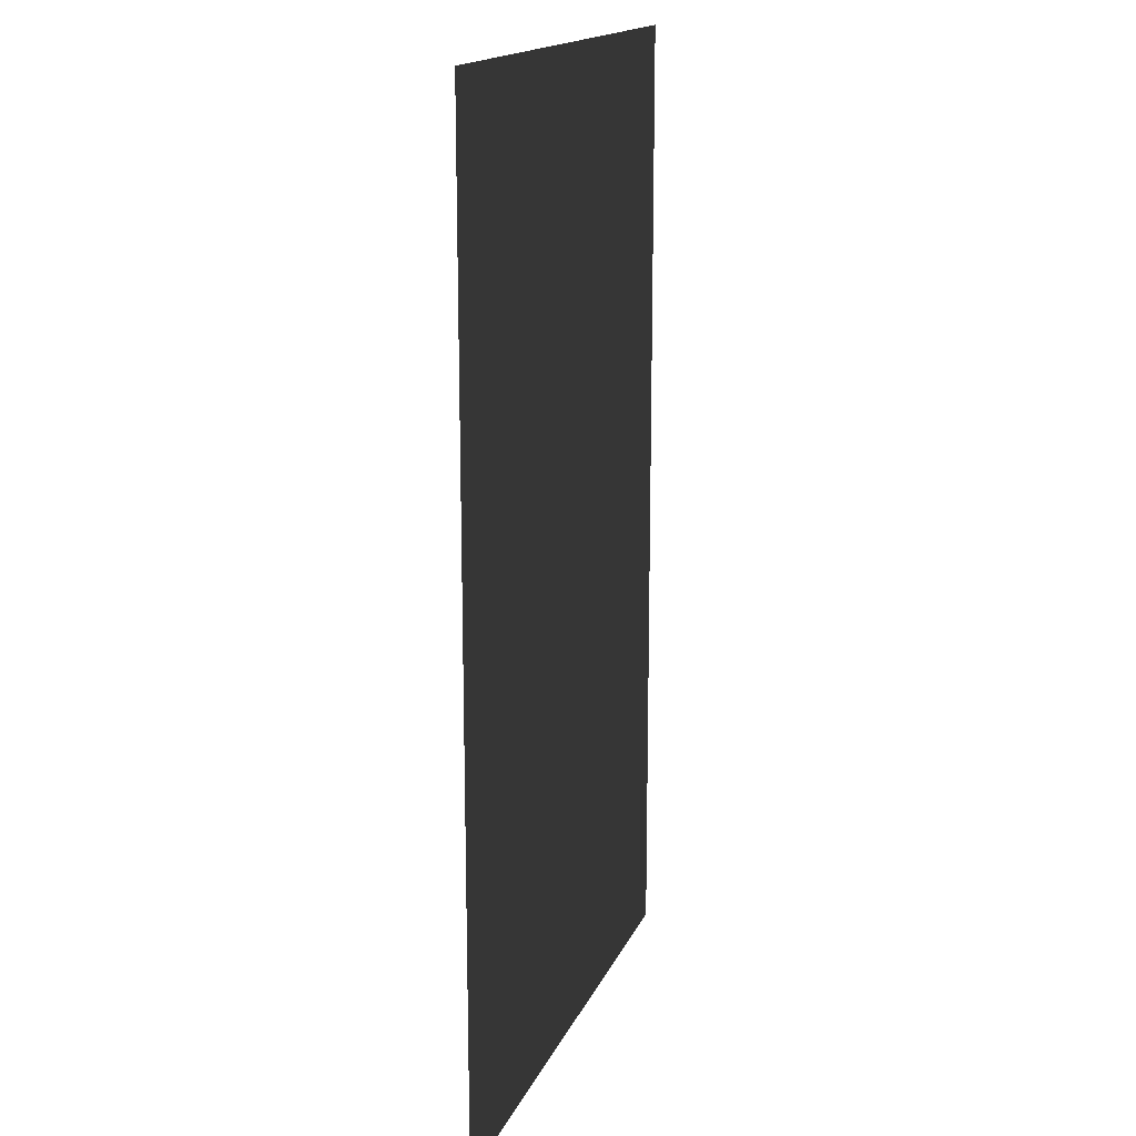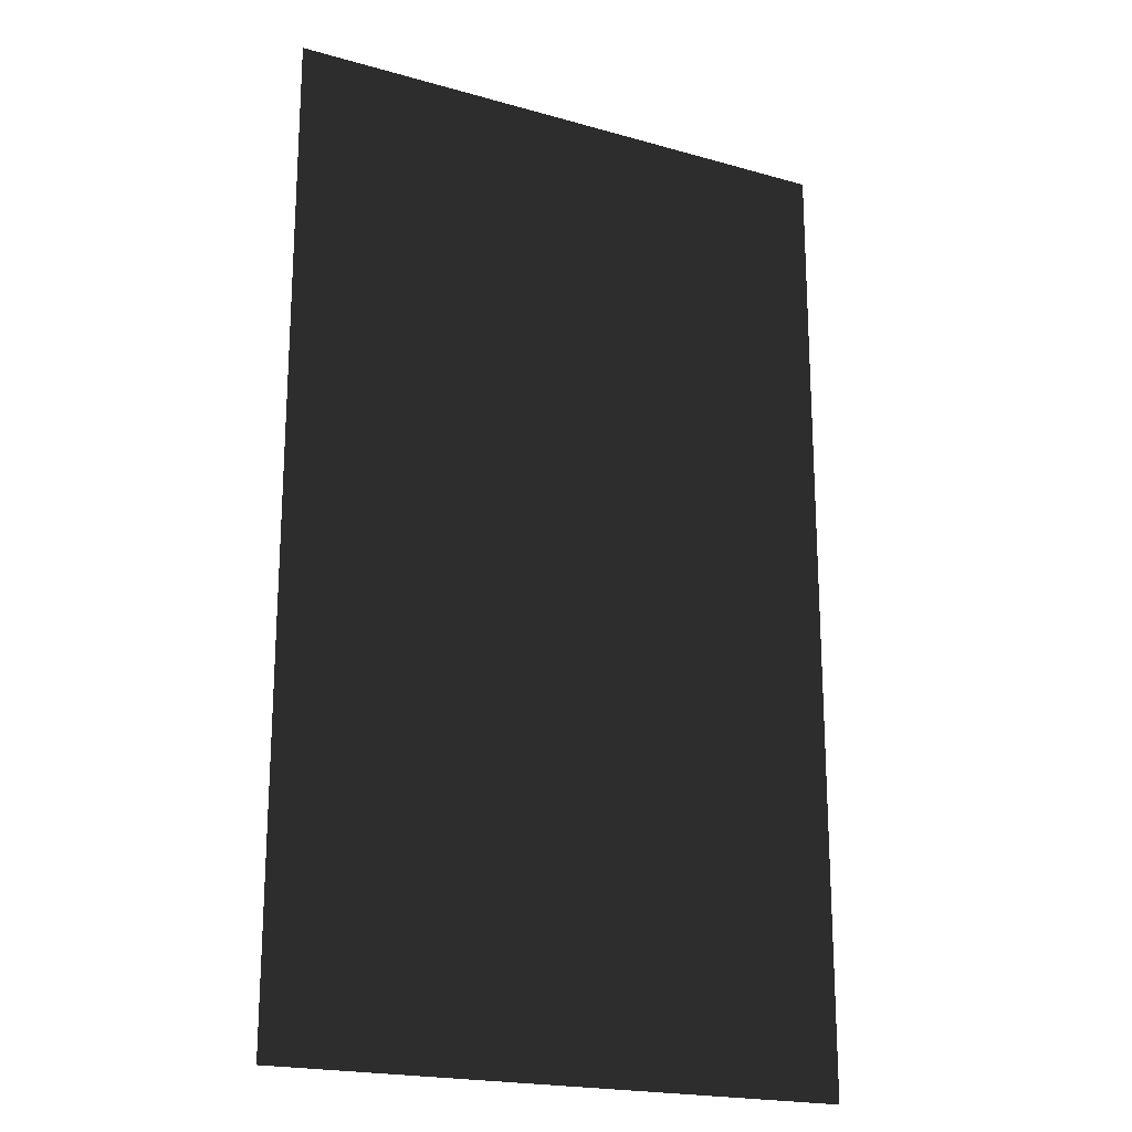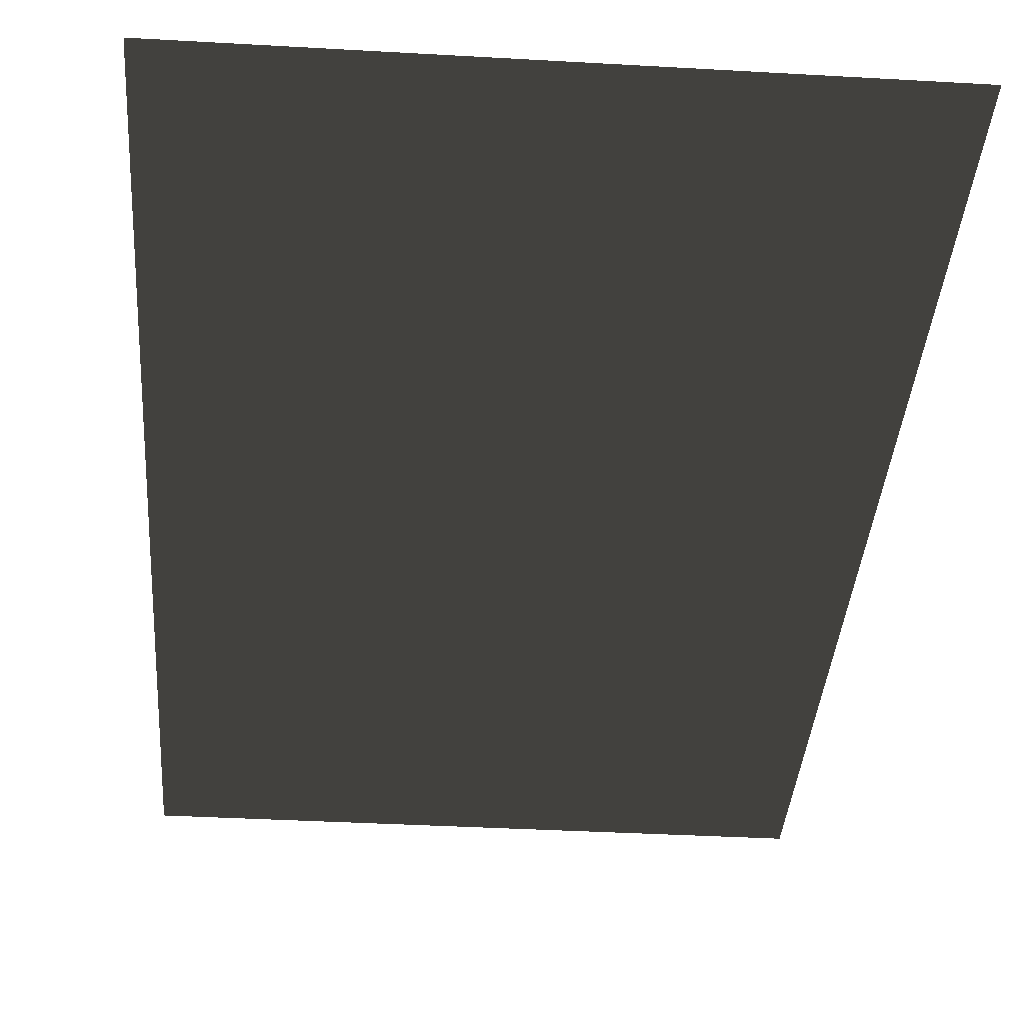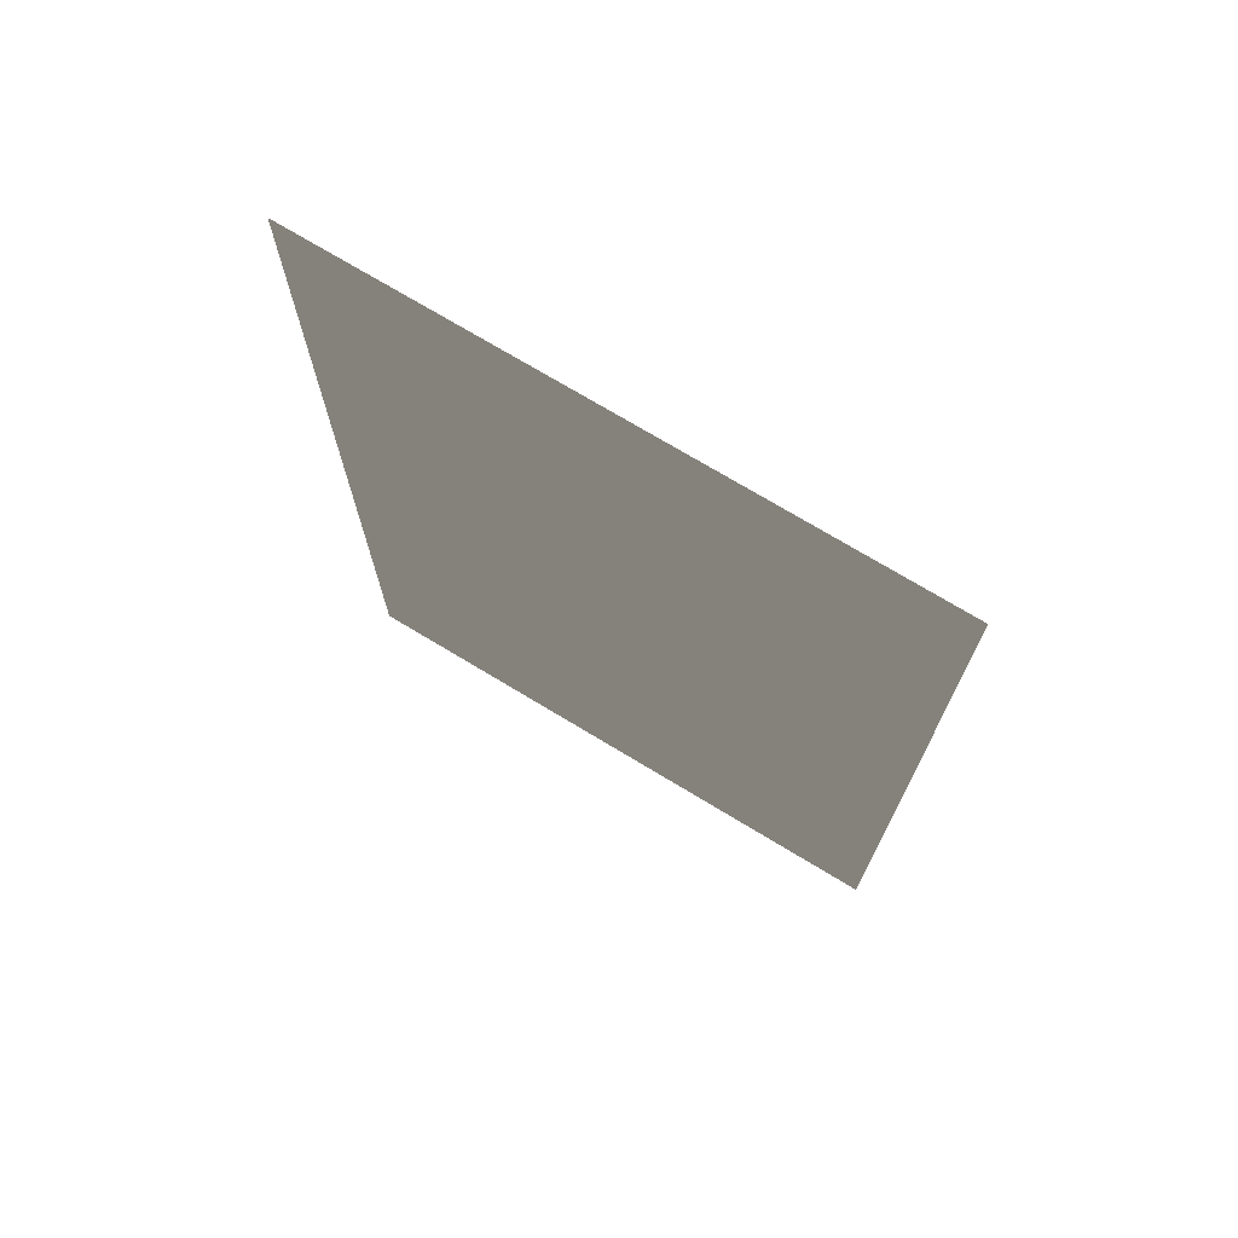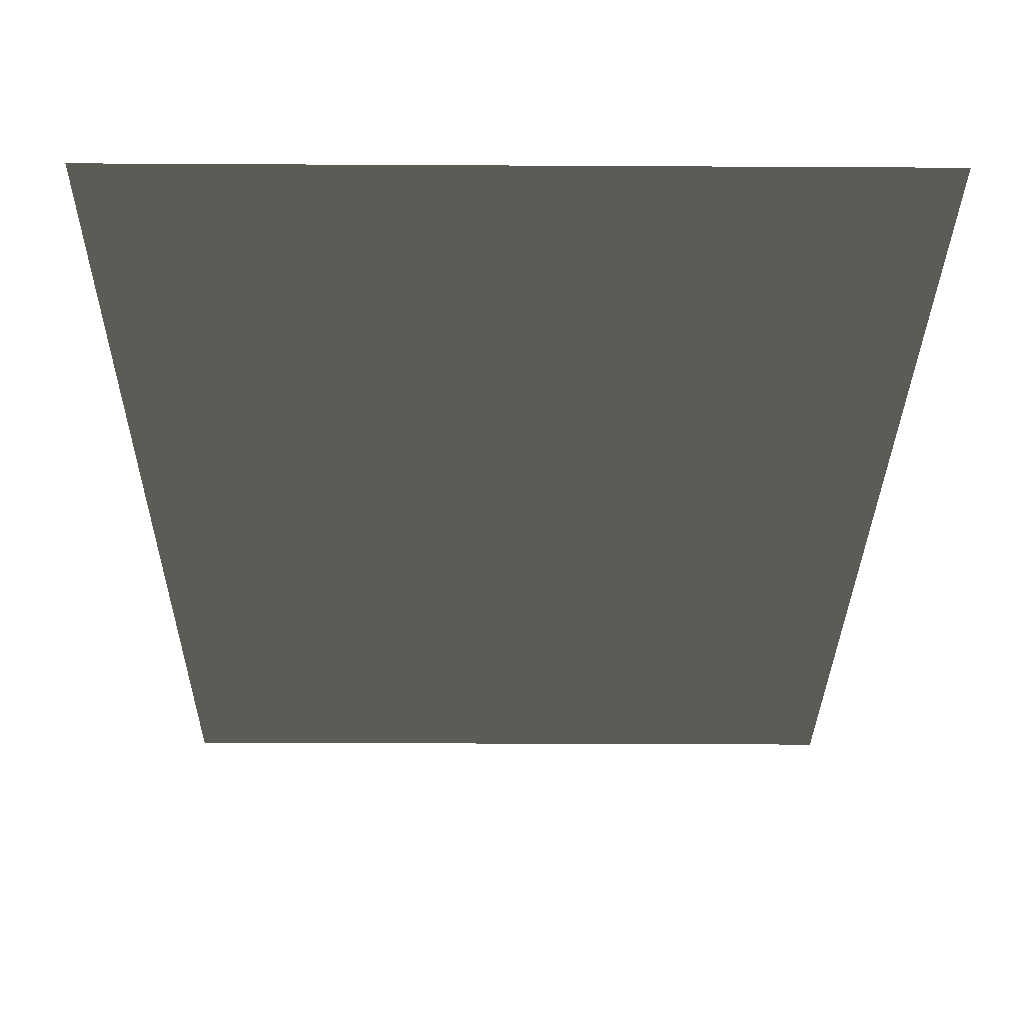
<metadata>
{"format":"obj","ext":"obj","renderer":"f3d","projection":"perspective","resolution":1024,"background":"white","views":[{"elev":16.5,"azim":-72.3,"up":"+Y"},{"elev":-20.1,"azim":152.5,"up":"+Y"},{"elev":-37.3,"azim":-4.2,"up":"+Z"},{"elev":73.4,"azim":31.1,"up":"+Y"},{"elev":-26.9,"azim":179.5,"up":"+Z"}]}
</metadata>
<code>
v 48 813 0
v 129 813 0
v 129 676 0
v 48 676 0
f 1 2 3 4

</code>
